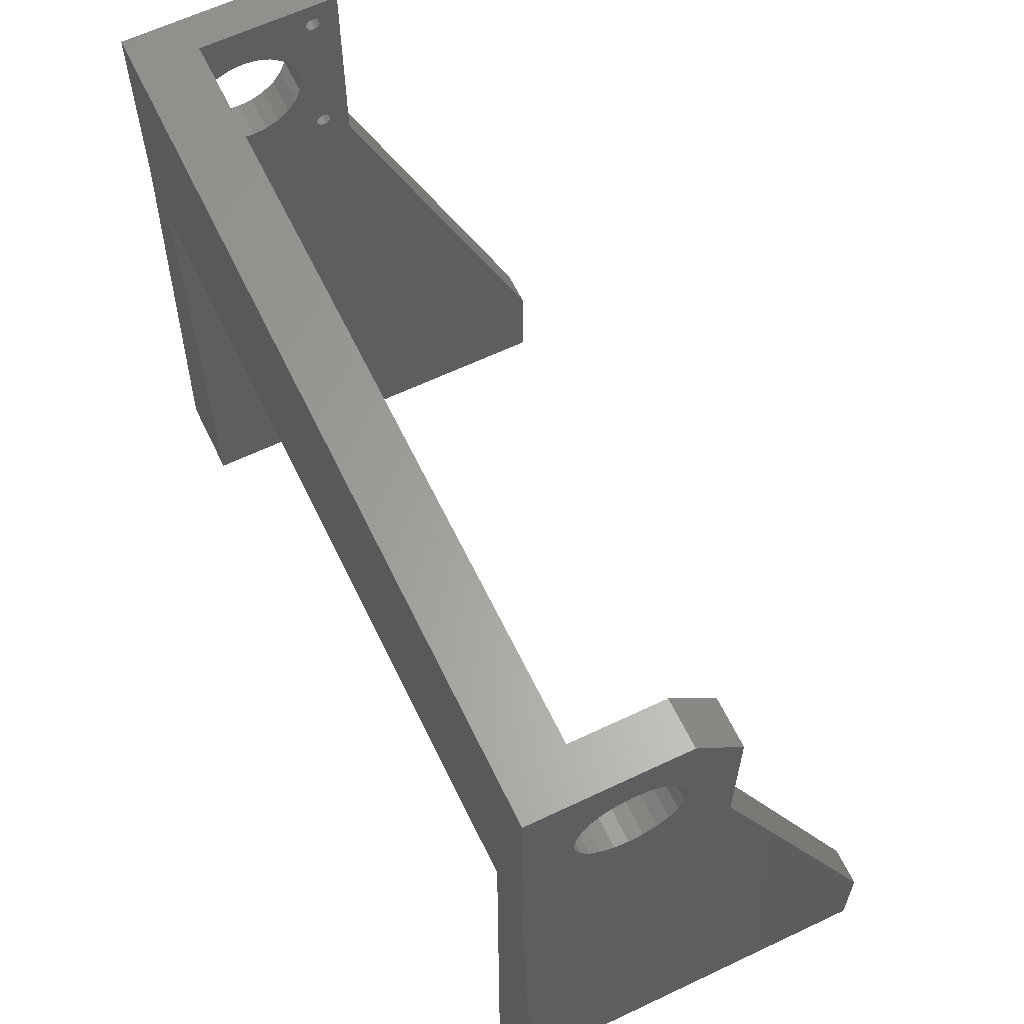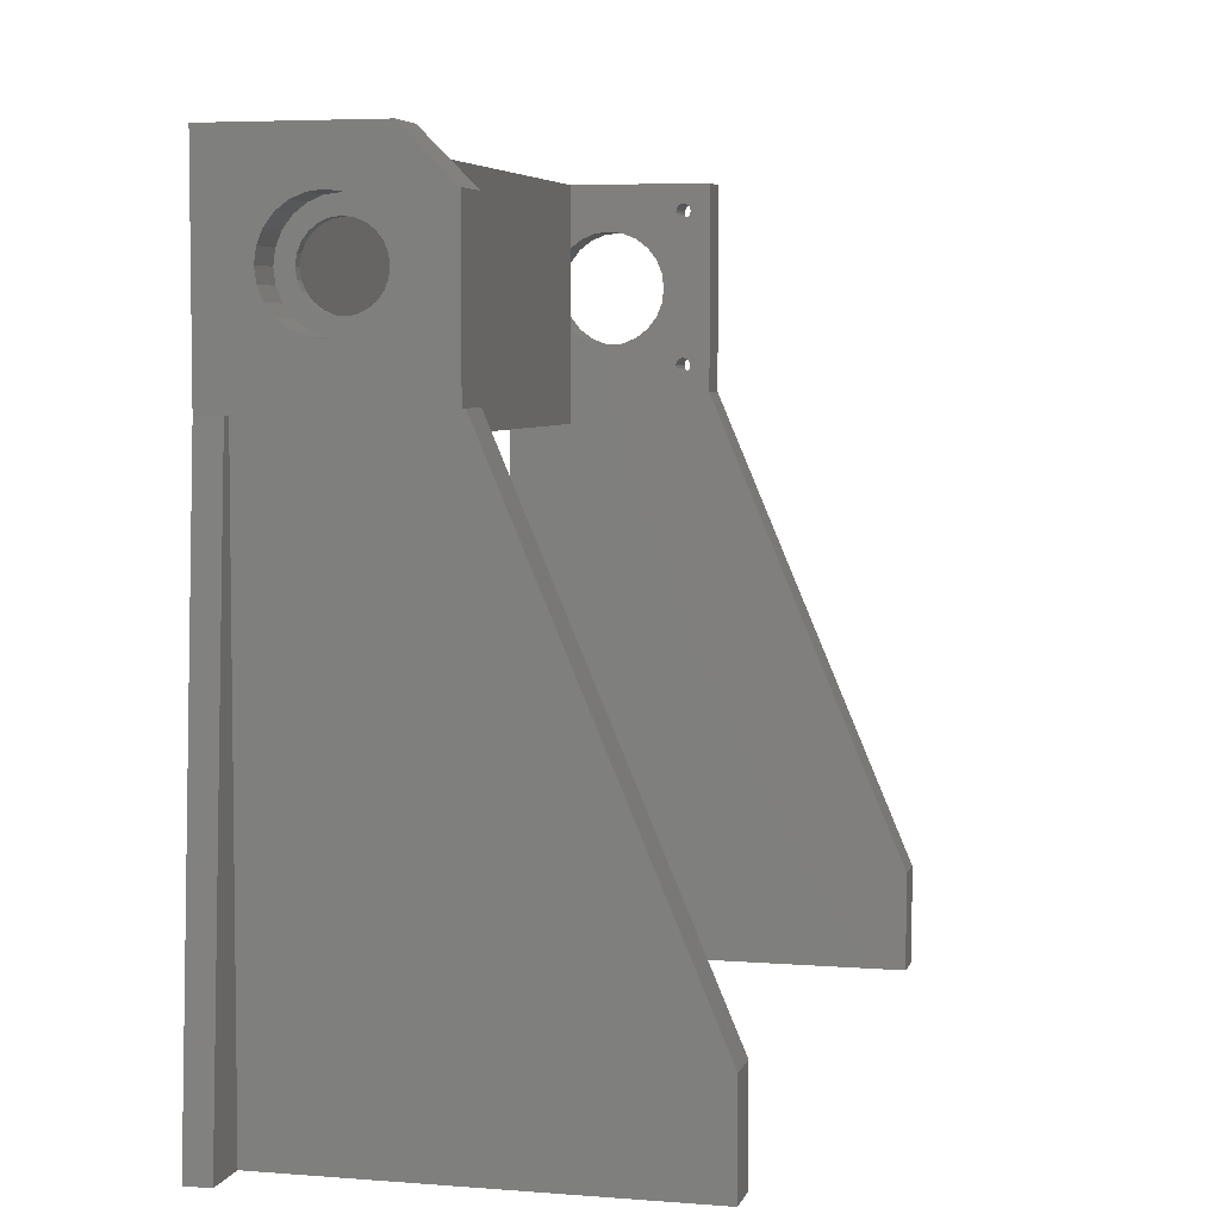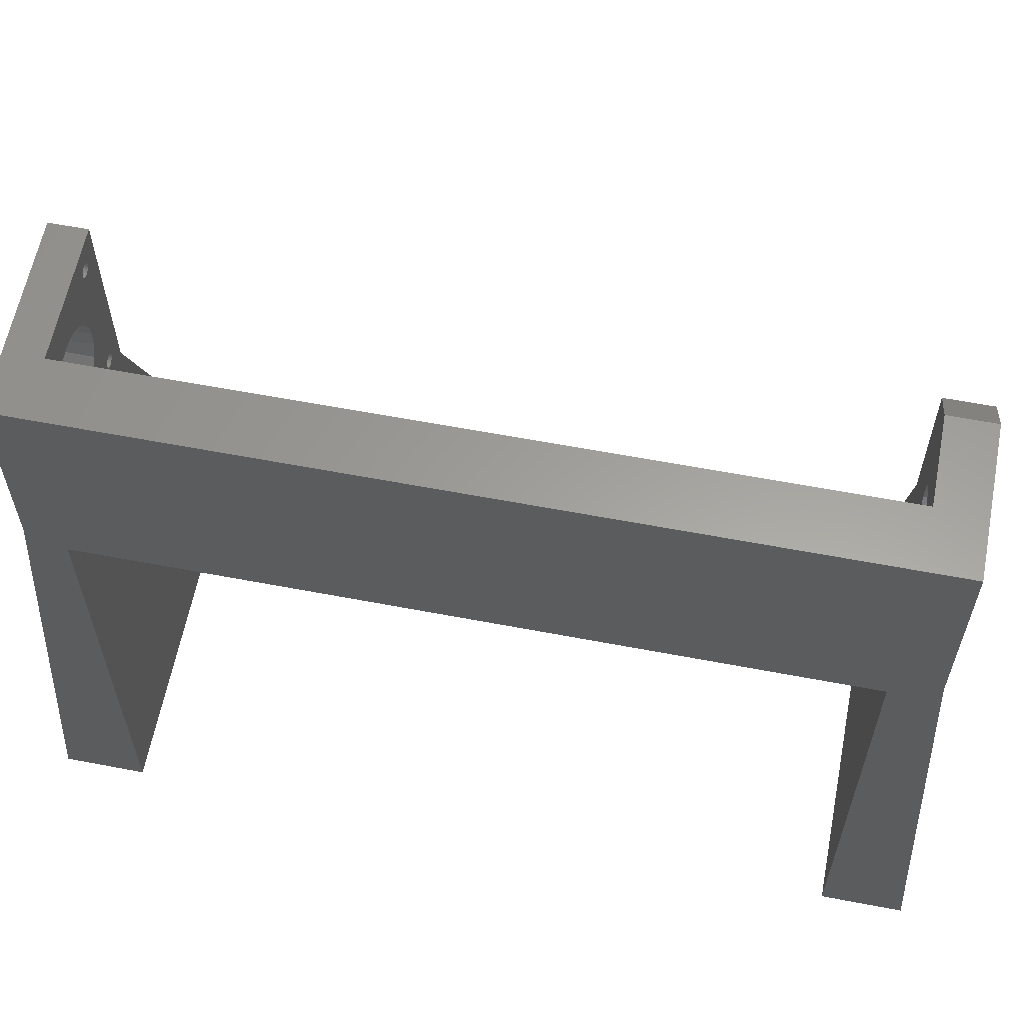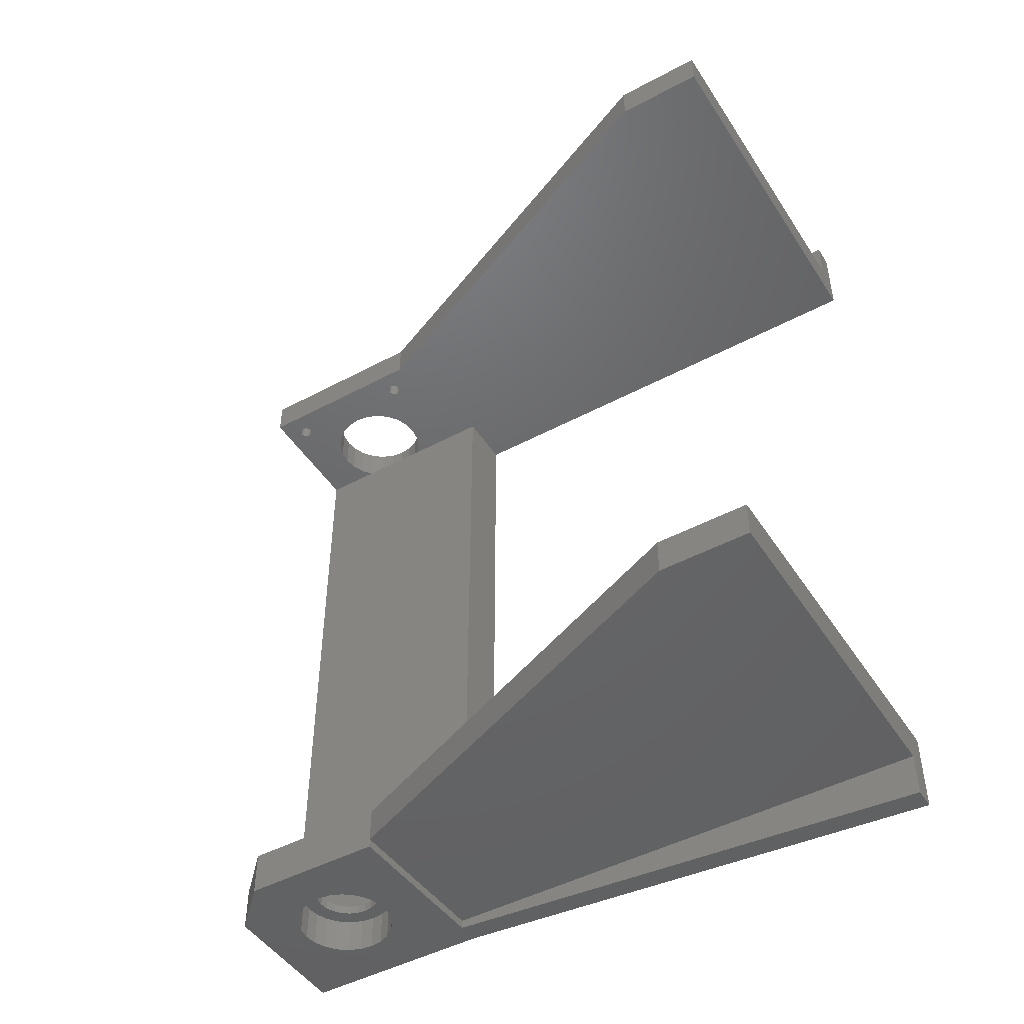
<metadata>
{"format":"stl","ext":"stl","renderer":"f3d","projection":"perspective","resolution":1024,"background":"white","views":[{"elev":62.6,"azim":-25.7,"up":"+Z"},{"elev":5.1,"azim":14.2,"up":"+Z"},{"elev":60.8,"azim":-79.0,"up":"+Z"},{"elev":-47.0,"azim":121.3,"up":"+Y"}]}
</metadata>
<code>
# stl→obj: 289 verts, 590 faces
v 12 168 0
v 7 160 0
v 7 168 0
v 90 160 0
v 90 168 0
v 7 0 0
v 12 -8 0
v 7 -18 0
v 90 0 0
v 90 -8 0
v 12 -18 0
v 12 178 0
v 12 168 115
v 7 178 0
v 20 160 110
v 20 4.582e-15 116.5
v 20 0 110
v 20 2.838e-14 158.5
v 20 160 116.5
v 20 160 158.5
v 20 160 129.3
v 20 160 145.7
v 90 160 20
v 90 168 20
v 90 -8 20
v 90 0 20
v 7 0 110
v 7 160 110
v 49 9.165e-15 116.5
v 24.25 3.19e-14 131
v 22.7 3.19e-14 132.2
v 21.5 3.19e-14 133.8
v 20.76 3.19e-14 135.6
v 20.5 3.19e-14 137.5
v 26.06 3.19e-14 130.3
v 28 3.19e-14 130
v 20.76 3.19e-14 139.4
v 21.5 3.19e-14 141.2
v 22.7 3.19e-14 142.8
v 24.25 3.19e-14 144
v 26.06 3.19e-14 144.7
v 28 3.19e-14 145
v 49 2.626e-14 148.5
v 39 2.626e-14 158.5
v 33.3 3.19e-14 132.2
v 31.75 3.19e-14 131
v 29.94 3.19e-14 130.3
v 34.5 3.19e-14 133.8
v 35.24 3.19e-14 135.6
v 35.5 3.19e-14 137.5
v 35.24 3.19e-14 139.4
v 34.5 3.19e-14 141.2
v 33.3 3.19e-14 142.8
v 31.75 3.19e-14 144
v 29.94 3.19e-14 144.7
v 22.25 160 127.5
v 25.02 160 126.4
v 42.92 160 120.6
v 43.3 160 120.5
v 43.69 160 120.5
v 42.58 160 120.8
v 42.31 160 121.1
v 42.11 160 121.4
v 42.01 160 121.8
v 42.01 160 122.2
v 42.12 160 122.6
v 42.31 160 122.9
v 42.59 160 123.2
v 42.93 160 123.4
v 43.31 160 123.5
v 28 160 126
v 49 160 116.5
v 44.07 160 120.6
v 44.41 160 120.8
v 44.69 160 121.1
v 44.88 160 121.4
v 44.99 160 121.8
v 49 160 158.5
v 44.99 160 122.2
v 44.89 160 122.6
v 44.69 160 122.9
v 44.42 160 123.2
v 44.08 160 123.4
v 43.7 160 123.5
v 39.11 160 134.5
v 37.96 160 131.7
v 36.13 160 129.4
v 33.75 160 127.5
v 30.98 160 126.4
v 39.5 160 137.5
v 39.11 160 140.5
v 44.8 160 152.2
v 37.96 160 143.2
v 44.56 160 151.9
v 44.25 160 151.7
v 36.13 160 145.6
v 43.89 160 151.6
v 33.75 160 147.5
v 30.98 160 148.6
v 28 160 149
v 43.5 160 151.5
v 44.95 160 152.6
v 45 160 153
v 44.95 160 153.4
v 44.8 160 153.7
v 44.56 160 154.1
v 44.25 160 154.3
v 43.89 160 154.4
v 43.5 160 154.5
v 22.25 160 147.5
v 25.02 160 148.6
v 43.11 160 151.6
v 42.75 160 151.7
v 42.44 160 151.9
v 42.2 160 152.2
v 42.05 160 152.6
v 42 160 153
v 42.05 160 153.4
v 42.2 160 153.7
v 42.44 160 154.1
v 42.75 160 154.3
v 43.11 160 154.4
v 7 168 116.5
v 7 168 115
v 49 168 116.5
v 20 168 116.5
v 7 -10 158.5
v 7 168 158.5
v 39 -10 158.5
v 49 168 158.5
v 25.02 168 126.4
v 28 168 126
v 30.98 168 126.4
v 33.75 168 127.5
v 36.13 168 129.4
v 37.96 168 131.7
v 39.11 168 134.5
v 39.5 168 137.5
v 39.11 168 140.5
v 37.96 168 143.2
v 36.13 168 145.6
v 33.75 168 147.5
v 30.98 168 148.6
v 28 168 149
v 25.02 168 148.6
v 22.25 168 147.5
v 20 168 145.7
v 20 168 129.3
v 22.25 168 127.5
v 42.11 168 121.4
v 42.01 168 121.8
v 42.31 168 121.1
v 42.58 168 120.8
v 42.92 168 120.6
v 43.3 168 120.5
v 43.69 168 120.5
v 44.07 168 120.6
v 44.41 168 120.8
v 44.69 168 121.1
v 44.88 168 121.4
v 44.99 168 121.8
v 44.99 168 122.2
v 44.89 168 122.6
v 44.69 168 122.9
v 44.42 168 123.2
v 44.08 168 123.4
v 43.7 168 123.5
v 43.31 168 123.5
v 42.93 168 123.4
v 42.59 168 123.2
v 42.31 168 122.9
v 42.12 168 122.6
v 42.01 168 122.2
v 43.89 168 151.6
v 44.25 168 151.7
v 44.56 168 151.9
v 44.8 168 152.2
v 44.95 168 152.6
v 45 168 153
v 44.95 168 153.4
v 44.8 168 153.7
v 44.56 168 154.1
v 44.25 168 154.3
v 43.89 168 154.4
v 43.5 168 154.5
v 43.11 168 154.4
v 42.75 168 154.3
v 42.44 168 154.1
v 42.2 168 153.7
v 42.05 168 153.4
v 42 168 153
v 42.05 168 152.6
v 42.2 168 152.2
v 42.44 168 151.9
v 42.75 168 151.7
v 43.11 168 151.6
v 43.5 168 151.5
v 19.87 168 129.4
v 19.87 160 129.4
v 18.04 160 131.7
v 18.04 168 131.7
v 16.89 160 134.5
v 16.89 168 134.5
v 16.5 160 137.5
v 16.5 168 137.5
v 16.89 160 140.5
v 16.89 168 140.5
v 18.04 160 143.2
v 18.04 168 143.2
v 19.87 168 145.6
v 19.87 160 145.6
v 49 -8 116.5
v 49 -10 148.5
v 49 -10 116.5
v 33.5 -10 128
v 30.85 -2 126.9
v 30.85 -10 126.9
v 33.5 -2 128
v 35.78 -10 129.7
v 35.78 -2 129.7
v 37.53 -2 132
v 37.53 -10 132
v 38.63 -2 134.7
v 38.63 -10 134.7
v 39 -2 137.5
v 39 -10 137.5
v 38.63 -2 140.3
v 38.63 -10 140.3
v 37.53 -2 143
v 37.53 -10 143
v 35.78 -2 145.3
v 35.78 -10 145.3
v 33.5 -10 147
v 33.5 -2 147
v 30.85 -10 148.1
v 30.85 -2 148.1
v 28 -10 148.5
v 28 -2 148.5
v 25.15 -10 148.1
v 25.15 -2 148.1
v 22.5 -10 147
v 22.5 -2 147
v 20.22 -10 145.3
v 20.22 -2 145.3
v 18.47 -2 143
v 18.47 -10 143
v 17.37 -2 140.3
v 17.37 -10 140.3
v 17 -2 137.5
v 17 -10 137.5
v 17.37 -2 134.7
v 17.37 -10 134.7
v 18.47 -2 132
v 18.47 -10 132
v 20.22 -2 129.7
v 20.22 -10 129.7
v 22.5 -10 128
v 22.5 -2 128
v 25.15 -10 126.9
v 25.15 -2 126.9
v 28 -10 126.5
v 28 -2 126.5
v 24.25 -2 131
v 22.7 -2 132.2
v 26.06 -2 130.3
v 28 -2 130
v 20.5 -2 137.5
v 20.76 -2 135.6
v 21.5 -2 133.8
v 28 -2 145
v 29.94 -2 144.7
v 26.06 -2 144.7
v 34.5 -2 141.2
v 33.3 -2 142.8
v 29.94 -2 130.3
v 31.75 -2 131
v 35.5 -2 137.5
v 35.24 -2 139.4
v 24.25 -2 144
v 22.7 -2 142.8
v 33.3 -2 132.2
v 35.24 -2 135.6
v 31.75 -2 144
v 21.5 -2 141.2
v 20.76 -2 139.4
v 34.5 -2 133.8
v 12 -10 115.2
v 7 -10 115
v 12 -8 115.2
f 1 2 3
f 2 1 4
f 4 1 5
f 6 7 8
f 7 6 9
f 7 9 10
f 11 8 7
f 12 13 1
f 12 3 14
f 3 12 1
f 15 16 17
f 16 15 18
f 18 15 19
f 19 20 18
f 20 19 21
f 20 21 22
f 5 23 4
f 23 5 24
f 9 25 10
f 25 9 26
f 15 27 28
f 27 15 17
f 27 9 6
f 9 27 26
f 26 27 17
f 26 17 29
f 29 17 16
f 29 16 30
f 30 16 31
f 31 16 32
f 32 16 33
f 33 16 34
f 34 16 18
f 29 30 35
f 29 35 36
f 34 18 37
f 37 18 38
f 38 18 39
f 39 18 40
f 40 18 41
f 41 18 42
f 42 18 43
f 43 18 44
f 29 45 43
f 45 29 46
f 46 29 47
f 47 29 36
f 43 45 48
f 43 48 49
f 43 49 50
f 43 50 51
f 43 51 52
f 43 52 53
f 43 53 54
f 43 54 55
f 43 55 42
f 19 56 21
f 56 19 57
f 57 19 58
f 58 19 59
f 59 19 60
f 57 58 61
f 57 61 62
f 57 62 63
f 57 63 64
f 57 64 65
f 57 65 66
f 57 66 67
f 57 67 68
f 57 68 69
f 57 69 70
f 57 70 71
f 72 15 23
f 15 72 19
f 19 72 60
f 60 72 73
f 73 72 74
f 74 72 75
f 75 72 76
f 76 72 77
f 77 72 78
f 77 78 79
f 79 78 80
f 80 78 81
f 81 78 82
f 82 78 83
f 83 78 84
f 84 78 70
f 70 78 85
f 70 85 86
f 70 86 87
f 70 87 88
f 70 88 89
f 70 89 71
f 85 78 90
f 90 78 91
f 91 78 92
f 91 92 93
f 93 92 94
f 93 94 95
f 93 95 96
f 96 95 97
f 96 97 98
f 98 97 99
f 99 97 100
f 100 97 101
f 92 78 102
f 102 78 103
f 103 78 104
f 104 78 105
f 105 78 106
f 106 78 107
f 107 78 108
f 108 78 109
f 110 20 22
f 20 110 111
f 20 111 100
f 20 100 112
f 112 100 101
f 20 112 113
f 20 113 114
f 20 114 115
f 20 115 116
f 20 116 117
f 20 117 118
f 20 118 119
f 20 119 120
f 20 120 121
f 20 121 122
f 20 122 109
f 20 109 78
f 23 2 4
f 2 23 28
f 28 23 15
f 123 13 124
f 13 5 1
f 5 13 24
f 24 13 125
f 125 13 123
f 125 123 126
f 124 12 14
f 12 124 13
f 23 125 72
f 125 23 24
f 127 18 128
f 18 127 129
f 128 18 20
f 18 129 44
f 20 130 128
f 130 20 78
f 125 78 72
f 78 125 130
f 71 131 57
f 131 71 132
f 89 132 71
f 132 89 133
f 88 133 89
f 133 88 134
f 87 134 88
f 134 87 135
f 136 87 86
f 87 136 135
f 137 86 85
f 86 137 136
f 138 85 90
f 85 138 137
f 139 90 91
f 90 139 138
f 140 91 93
f 91 140 139
f 141 93 96
f 93 141 140
f 141 98 142
f 98 141 96
f 142 99 143
f 99 142 98
f 143 100 144
f 100 143 99
f 144 111 145
f 111 144 100
f 145 110 146
f 110 145 111
f 146 22 147
f 22 146 110
f 56 148 21
f 148 56 149
f 57 149 56
f 149 57 131
f 150 64 63
f 64 150 151
f 152 63 62
f 63 152 150
f 153 62 61
f 62 153 152
f 58 153 61
f 153 58 154
f 59 154 58
f 154 59 155
f 60 155 59
f 155 60 156
f 73 156 60
f 156 73 157
f 74 157 73
f 157 74 158
f 75 158 74
f 158 75 159
f 160 75 76
f 75 160 159
f 161 76 77
f 76 161 160
f 162 77 79
f 77 162 161
f 163 79 80
f 79 163 162
f 164 80 81
f 80 164 163
f 165 81 82
f 81 165 164
f 165 83 166
f 83 165 82
f 166 84 167
f 84 166 83
f 167 70 168
f 70 167 84
f 168 69 169
f 69 168 70
f 169 68 170
f 68 169 69
f 170 67 171
f 67 170 68
f 172 67 66
f 67 172 171
f 173 66 65
f 66 173 172
f 151 65 64
f 65 151 173
f 95 174 97
f 174 95 175
f 94 175 95
f 175 94 176
f 92 176 94
f 176 92 177
f 178 92 102
f 92 178 177
f 179 102 103
f 102 179 178
f 104 179 103
f 179 104 180
f 181 104 105
f 104 181 180
f 182 105 106
f 105 182 181
f 182 107 183
f 107 182 106
f 183 108 184
f 108 183 107
f 184 109 185
f 109 184 108
f 185 122 186
f 122 185 109
f 186 121 187
f 121 186 122
f 187 120 188
f 120 187 121
f 189 120 119
f 120 189 188
f 190 119 118
f 119 190 189
f 191 118 117
f 118 191 190
f 192 117 116
f 117 192 191
f 115 192 116
f 192 115 193
f 194 115 114
f 115 194 193
f 113 194 114
f 194 113 195
f 112 195 113
f 195 112 196
f 101 196 112
f 196 101 197
f 97 197 101
f 197 97 174
f 21 198 199
f 198 21 148
f 198 200 199
f 200 198 201
f 201 202 200
f 202 201 203
f 203 204 202
f 204 203 205
f 205 206 204
f 206 205 207
f 207 208 206
f 208 207 209
f 208 210 211
f 210 208 209
f 147 211 210
f 211 147 22
f 26 212 25
f 212 26 29
f 128 126 123
f 126 128 203
f 126 203 201
f 126 201 198
f 126 198 148
f 126 148 149
f 126 149 131
f 126 131 125
f 125 131 154
f 125 154 155
f 125 155 156
f 154 131 153
f 153 131 152
f 152 131 150
f 150 131 151
f 151 131 173
f 173 131 172
f 172 131 171
f 171 131 170
f 170 131 169
f 169 131 168
f 168 131 132
f 203 128 205
f 205 128 207
f 207 128 209
f 209 128 210
f 210 128 147
f 147 128 146
f 146 128 145
f 145 128 144
f 144 128 196
f 144 196 197
f 196 128 195
f 195 128 194
f 194 128 193
f 193 128 192
f 192 128 191
f 191 128 190
f 190 128 189
f 189 128 188
f 188 128 187
f 187 128 186
f 186 128 185
f 125 161 130
f 161 125 160
f 160 125 159
f 159 125 158
f 158 125 157
f 157 125 156
f 130 161 162
f 130 162 163
f 130 163 164
f 130 164 165
f 130 165 166
f 130 166 167
f 130 167 168
f 130 168 137
f 137 168 136
f 136 168 135
f 135 168 134
f 134 168 133
f 133 168 132
f 130 137 138
f 130 138 139
f 130 139 177
f 177 139 140
f 177 140 176
f 176 140 175
f 175 140 141
f 175 141 174
f 174 141 142
f 174 142 143
f 174 143 144
f 174 144 197
f 130 177 178
f 130 178 179
f 130 179 180
f 130 180 181
f 130 181 182
f 130 182 183
f 130 183 184
f 130 184 185
f 130 185 128
f 199 22 21
f 22 199 200
f 22 200 202
f 22 202 204
f 22 204 206
f 22 206 208
f 22 208 211
f 212 213 214
f 213 212 43
f 43 212 29
f 215 216 217
f 216 215 218
f 219 218 215
f 218 219 220
f 221 219 222
f 219 221 220
f 223 222 224
f 222 223 221
f 225 224 226
f 224 225 223
f 227 226 228
f 226 227 225
f 229 228 230
f 228 229 227
f 231 230 232
f 230 231 229
f 231 233 234
f 233 231 232
f 234 235 236
f 235 234 233
f 236 237 238
f 237 236 235
f 238 239 240
f 239 238 237
f 240 241 242
f 241 240 239
f 242 243 244
f 243 242 241
f 245 243 246
f 243 245 244
f 247 246 248
f 246 247 245
f 249 248 250
f 248 249 247
f 251 250 252
f 250 251 249
f 253 252 254
f 252 253 251
f 255 254 256
f 254 255 253
f 257 255 256
f 255 257 258
f 259 258 257
f 258 259 260
f 261 260 259
f 260 261 262
f 217 262 261
f 262 217 216
f 43 129 213
f 129 43 44
f 263 31 264
f 31 263 30
f 265 30 263
f 30 265 35
f 266 35 265
f 35 266 36
f 33 267 268
f 267 33 34
f 32 268 269
f 268 32 33
f 31 269 264
f 269 31 32
f 55 270 42
f 270 55 271
f 42 272 41
f 272 42 270
f 53 273 274
f 273 53 52
f 275 36 266
f 36 275 47
f 276 47 275
f 47 276 46
f 51 277 278
f 277 51 50
f 52 278 273
f 278 52 51
f 41 279 40
f 279 41 272
f 40 280 39
f 280 40 279
f 281 46 276
f 46 281 45
f 50 282 277
f 282 50 49
f 53 283 54
f 283 53 274
f 54 271 55
f 271 54 283
f 38 280 284
f 280 38 39
f 37 284 285
f 284 37 38
f 34 285 267
f 285 34 37
f 48 281 286
f 281 48 45
f 49 286 282
f 286 49 48
f 216 260 262
f 260 216 218
f 260 218 258
f 258 218 220
f 258 220 255
f 255 220 266
f 266 220 275
f 275 220 221
f 275 221 276
f 276 221 281
f 281 221 223
f 281 223 286
f 286 223 282
f 282 223 225
f 282 225 277
f 277 225 227
f 277 227 278
f 278 227 273
f 273 227 229
f 273 229 274
f 274 229 283
f 283 229 231
f 283 231 271
f 271 231 270
f 255 265 253
f 265 255 266
f 253 265 263
f 253 263 264
f 253 264 251
f 251 264 269
f 251 269 268
f 251 268 249
f 249 268 267
f 249 267 285
f 249 285 247
f 247 285 284
f 247 284 245
f 245 284 280
f 245 280 279
f 245 279 244
f 244 279 272
f 244 272 270
f 244 270 231
f 244 231 234
f 244 234 242
f 242 234 240
f 240 234 236
f 240 236 238
f 214 217 261
f 217 214 215
f 215 214 219
f 219 214 222
f 222 214 213
f 222 213 224
f 224 213 226
f 226 213 228
f 228 213 230
f 230 213 232
f 232 213 233
f 233 213 235
f 235 213 237
f 237 213 129
f 287 127 288
f 127 287 254
f 254 287 256
f 256 287 257
f 257 287 214
f 257 214 259
f 259 214 261
f 127 254 252
f 127 252 250
f 127 250 248
f 127 248 246
f 127 246 243
f 127 243 241
f 127 241 239
f 127 239 237
f 127 237 129
f 289 214 287
f 214 289 212
f 128 288 127
f 288 128 27
f 27 128 28
f 28 128 2
f 2 128 3
f 3 128 123
f 3 123 124
f 3 124 14
f 288 6 8
f 6 288 27
f 287 8 11
f 8 287 288
f 7 287 11
f 287 7 289
f 25 7 10
f 7 25 289
f 289 25 212

</code>
